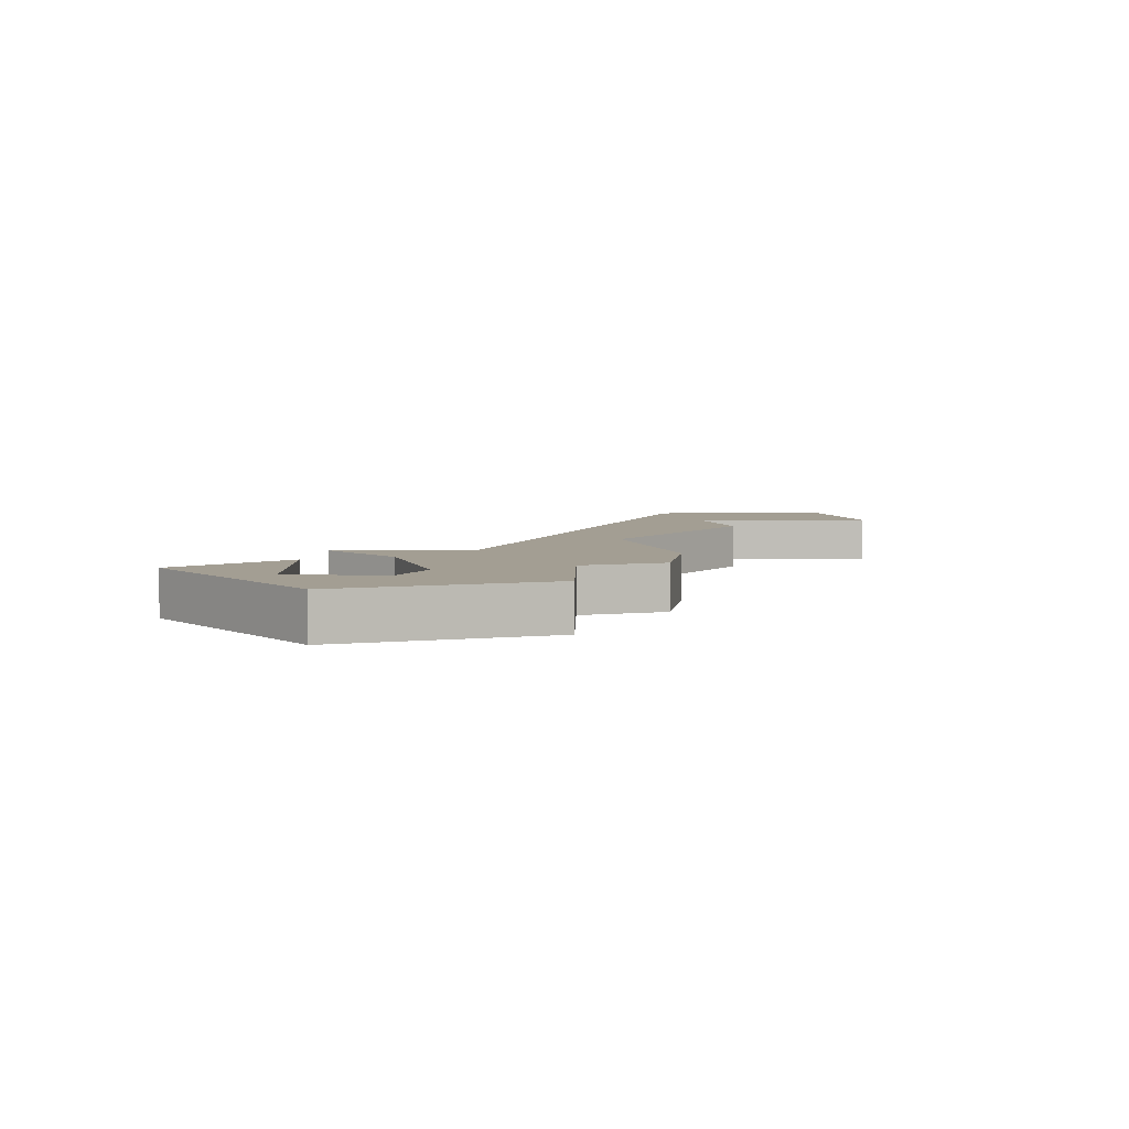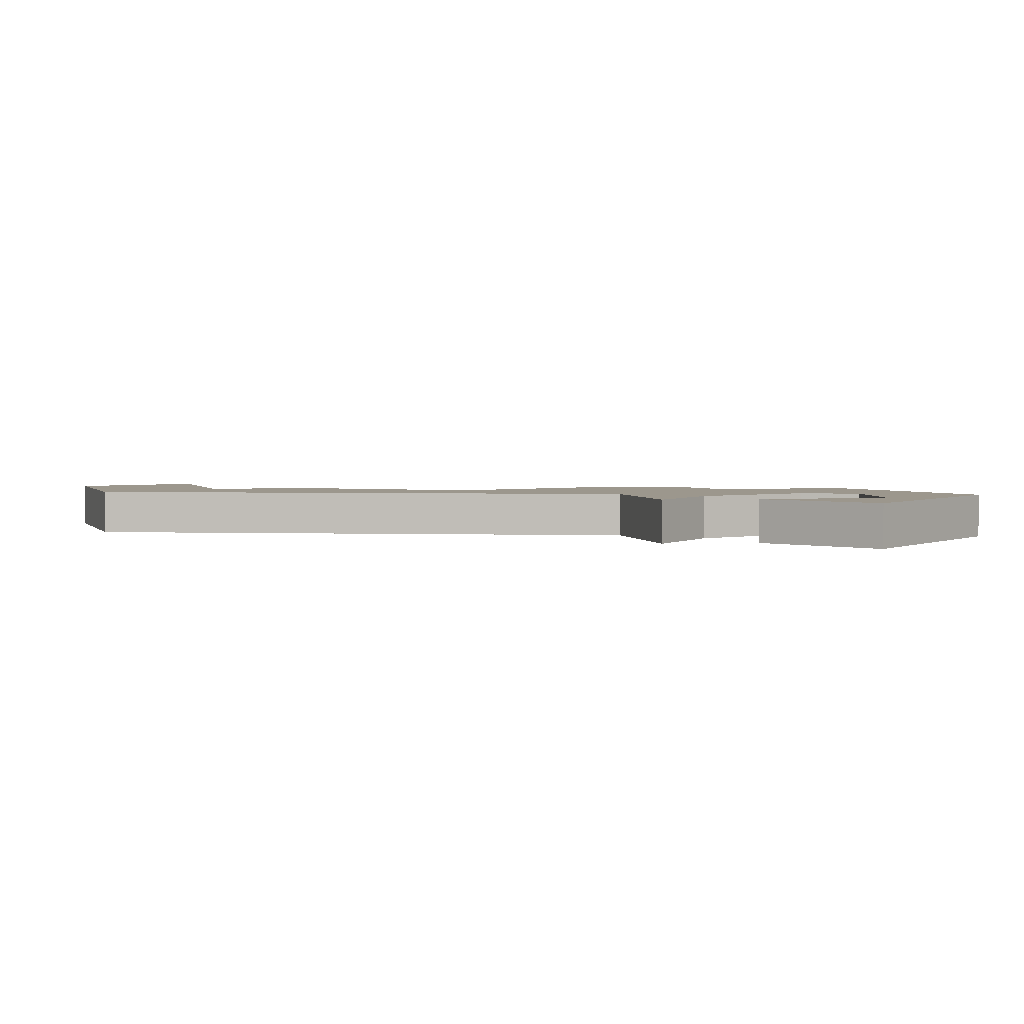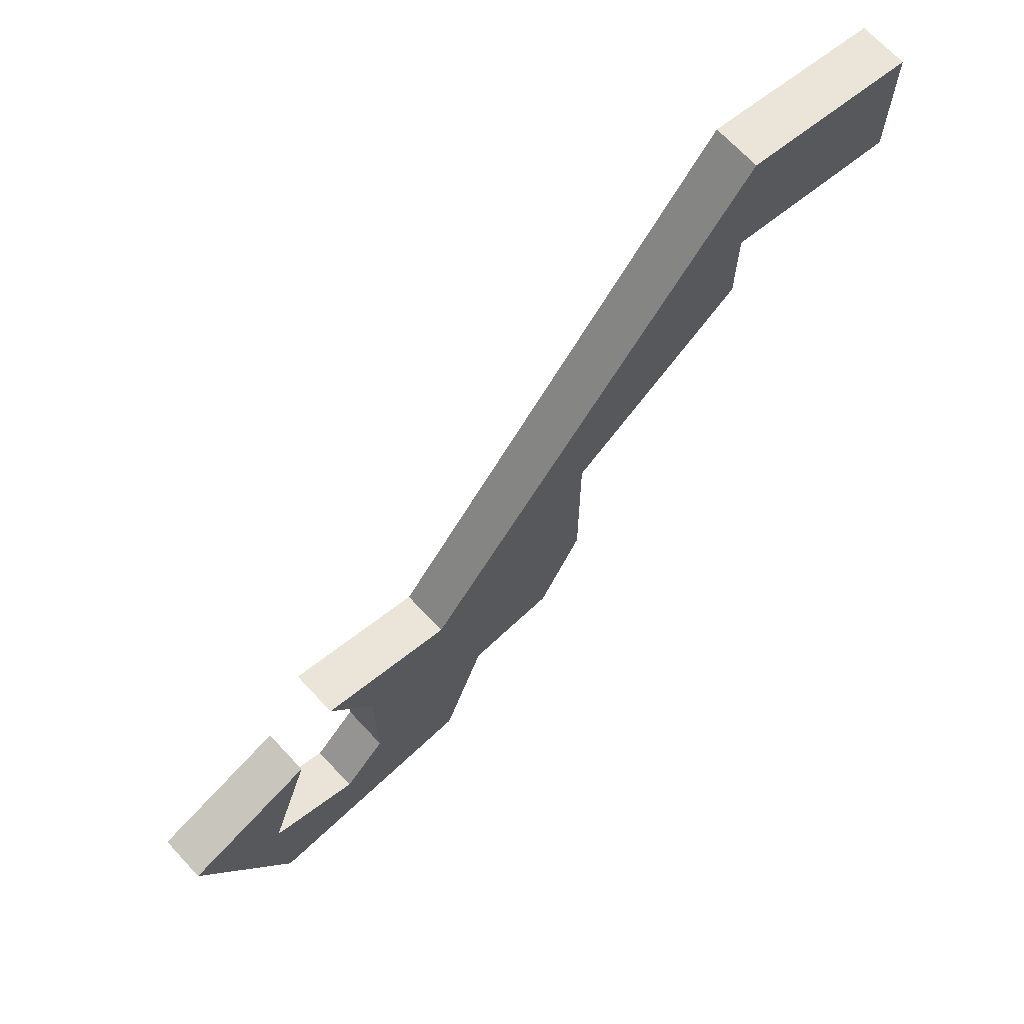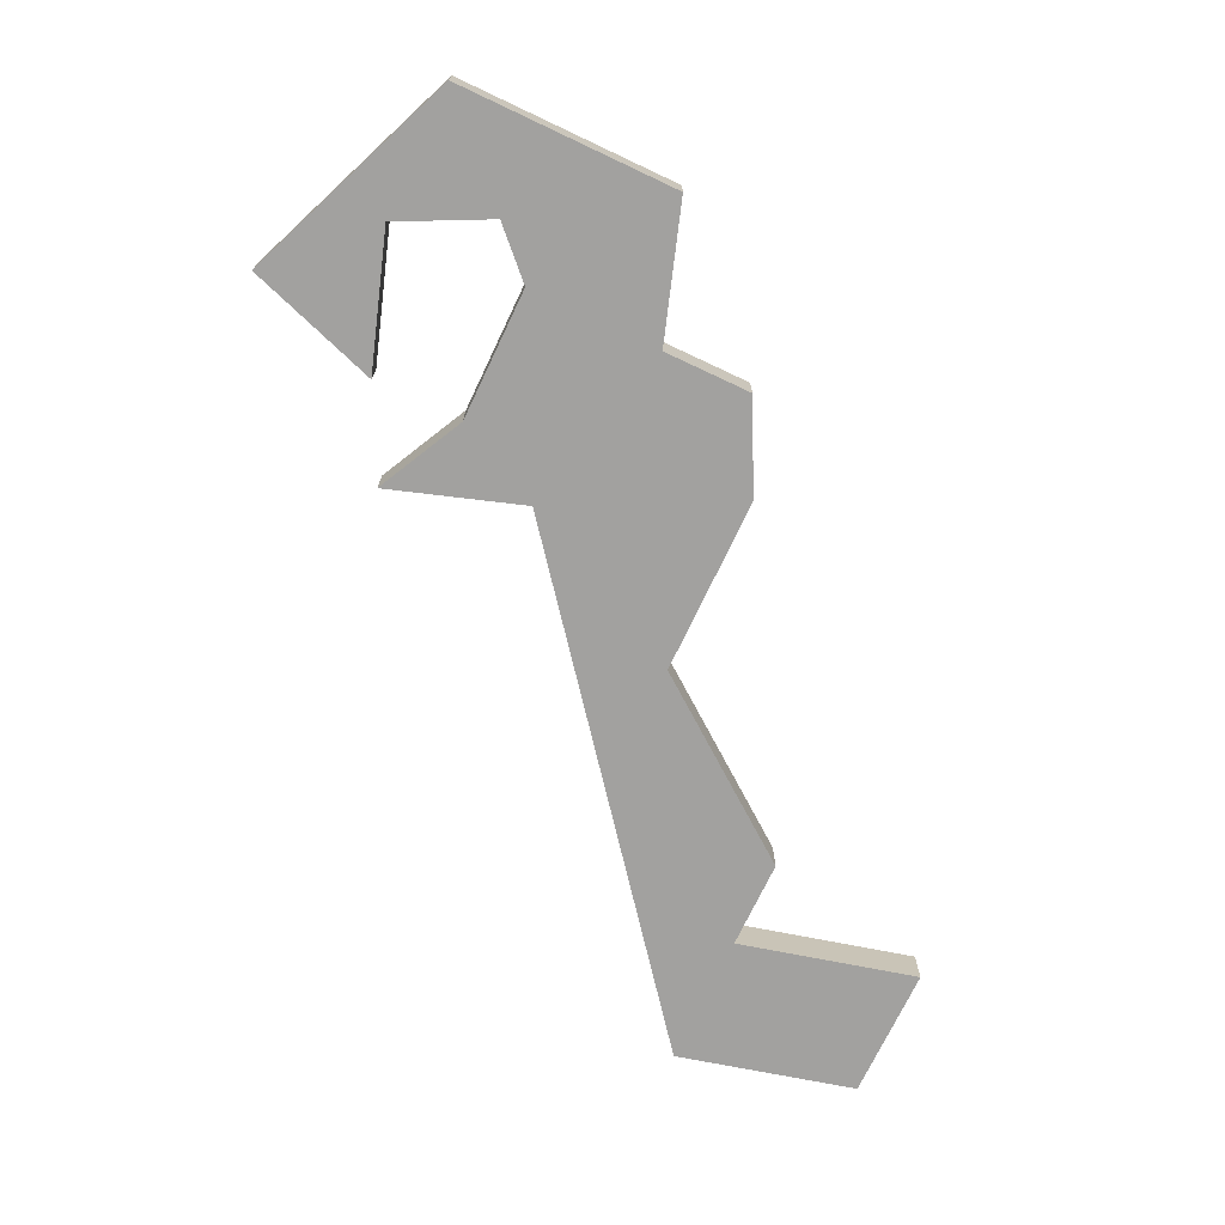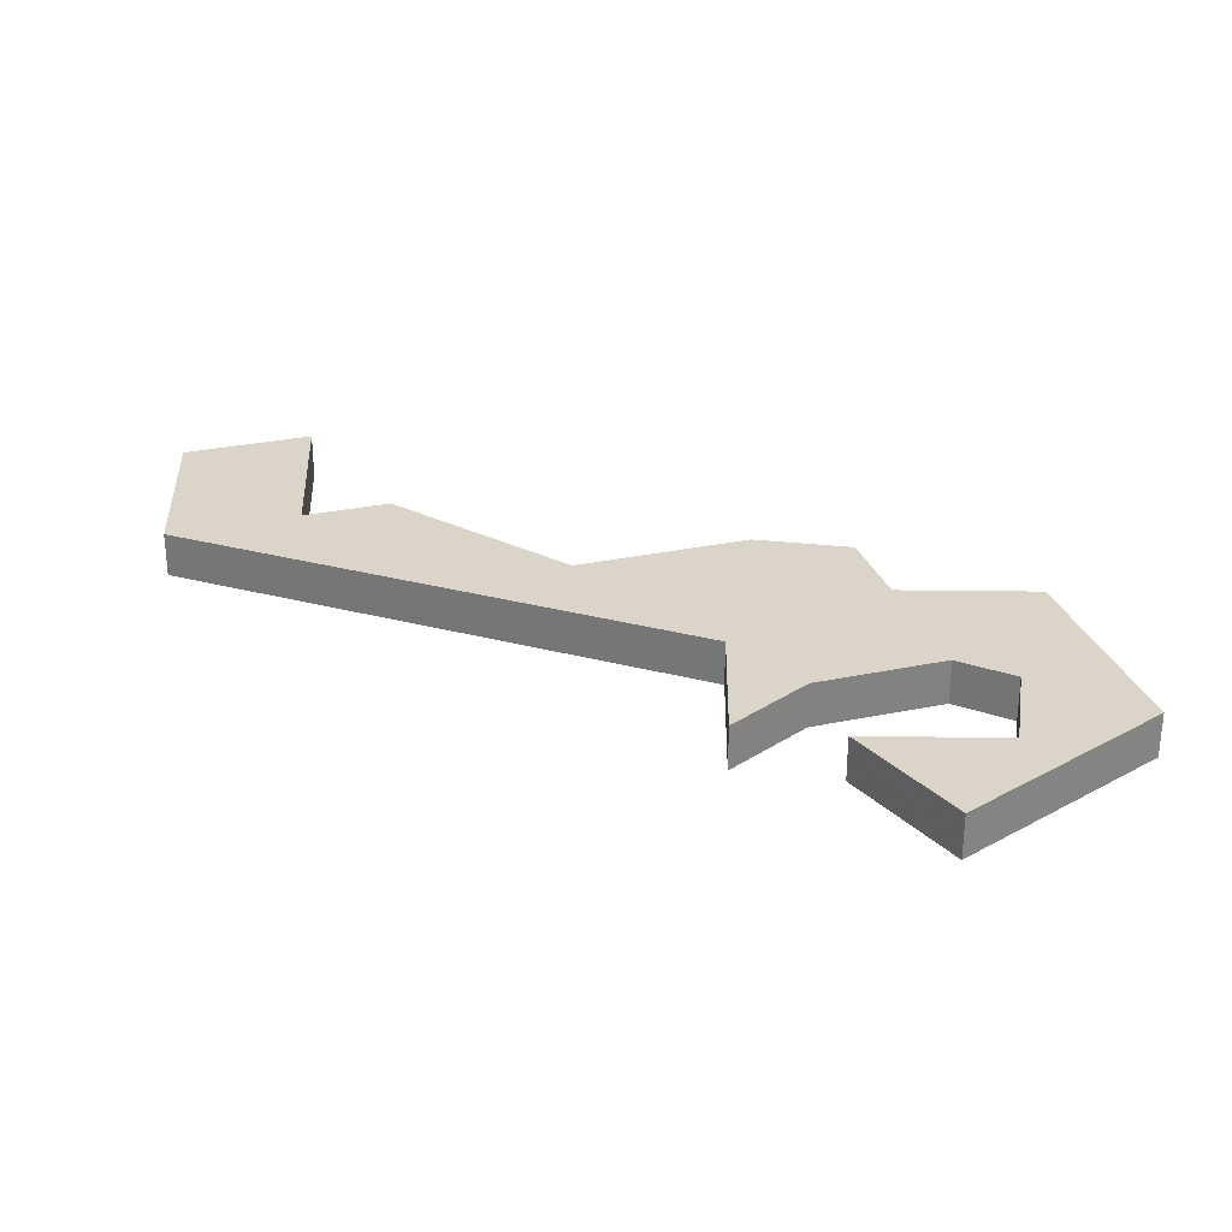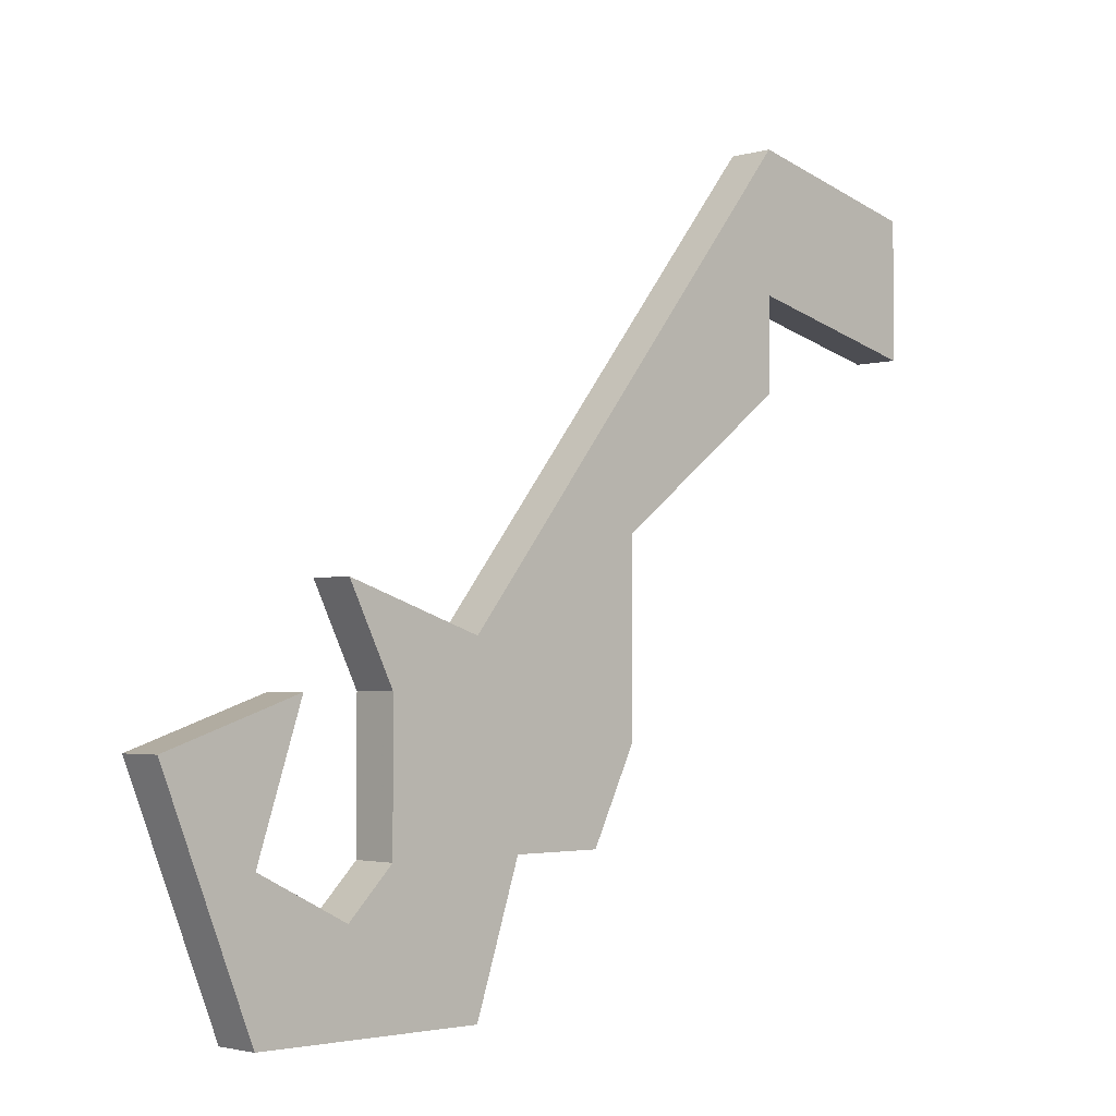
<metadata>
{"format":"obj","ext":"obj","renderer":"f3d","projection":"perspective","resolution":1024,"background":"white","views":[{"elev":5.2,"azim":-17.6,"up":"+Z"},{"elev":2.9,"azim":-122.9,"up":"+Z"},{"elev":69.3,"azim":-43.1,"up":"+Y"},{"elev":-72.2,"azim":-25.3,"up":"+Z"},{"elev":29.2,"azim":-107.3,"up":"+Z"},{"elev":-2.5,"azim":-43.9,"up":"+Y"}]}
</metadata>
<code>
v 1822 -637 0
v 1821 -640 0
v 1823 -641 0
v 1824 -640 0
v 1824 -637 0
v 1823 -635 0
v 1826 -636 0
v 1834 -626 0
v 1838 -627 0
v 1838 -629 0
v 1838 -630 0
v 1834 -629 0
v 1834 -631 0
v 1830 -634 0
v 1830 -638 0
v 1829 -640 0
v 1827 -640 0
v 1826 -643 0
v 1821 -643 0
v 1819 -638 0
v 1822 -637 1
v 1821 -640 1
v 1823 -641 1
v 1824 -640 1
v 1824 -637 1
v 1823 -635 1
v 1826 -636 1
v 1834 -626 1
v 1838 -627 1
v 1838 -629 1
v 1838 -630 1
v 1834 -629 1
v 1834 -631 1
v 1830 -634 1
v 1830 -638 1
v 1829 -640 1
v 1827 -640 1
v 1826 -643 1
v 1821 -643 1
v 1819 -638 1
f 17 18 19
f 15 16 17
f 12 13 14
f 10 11 12
f 8 9 10
f 5 6 7
f 20 1 2
f 15 17 19
f 8 10 12
f 4 5 7
f 19 20 2
f 8 12 14
f 4 7 8
f 19 2 3
f 4 8 14
f 15 19 3
f 4 14 15
f 15 3 4
f 39 38 37
f 37 36 35
f 34 33 32
f 32 31 30
f 30 29 28
f 27 26 25
f 22 21 40
f 39 37 35
f 32 30 28
f 27 25 24
f 22 40 39
f 34 32 28
f 28 27 24
f 23 22 39
f 34 28 24
f 23 39 35
f 35 34 24
f 24 23 35
f 21 22 1
f 1 22 2
f 22 23 2
f 2 23 3
f 23 24 3
f 3 24 4
f 24 25 4
f 4 25 5
f 25 26 5
f 5 26 6
f 26 27 6
f 6 27 7
f 27 28 7
f 7 28 8
f 28 29 8
f 8 29 9
f 29 30 9
f 9 30 10
f 30 31 10
f 10 31 11
f 31 32 11
f 11 32 12
f 32 33 12
f 12 33 13
f 33 34 13
f 13 34 14
f 34 35 14
f 14 35 15
f 35 36 15
f 15 36 16
f 36 37 16
f 16 37 17
f 37 38 17
f 17 38 18
f 38 39 18
f 18 39 19
f 40 21 20
f 20 21 1
f 39 40 19
f 19 40 20

</code>
